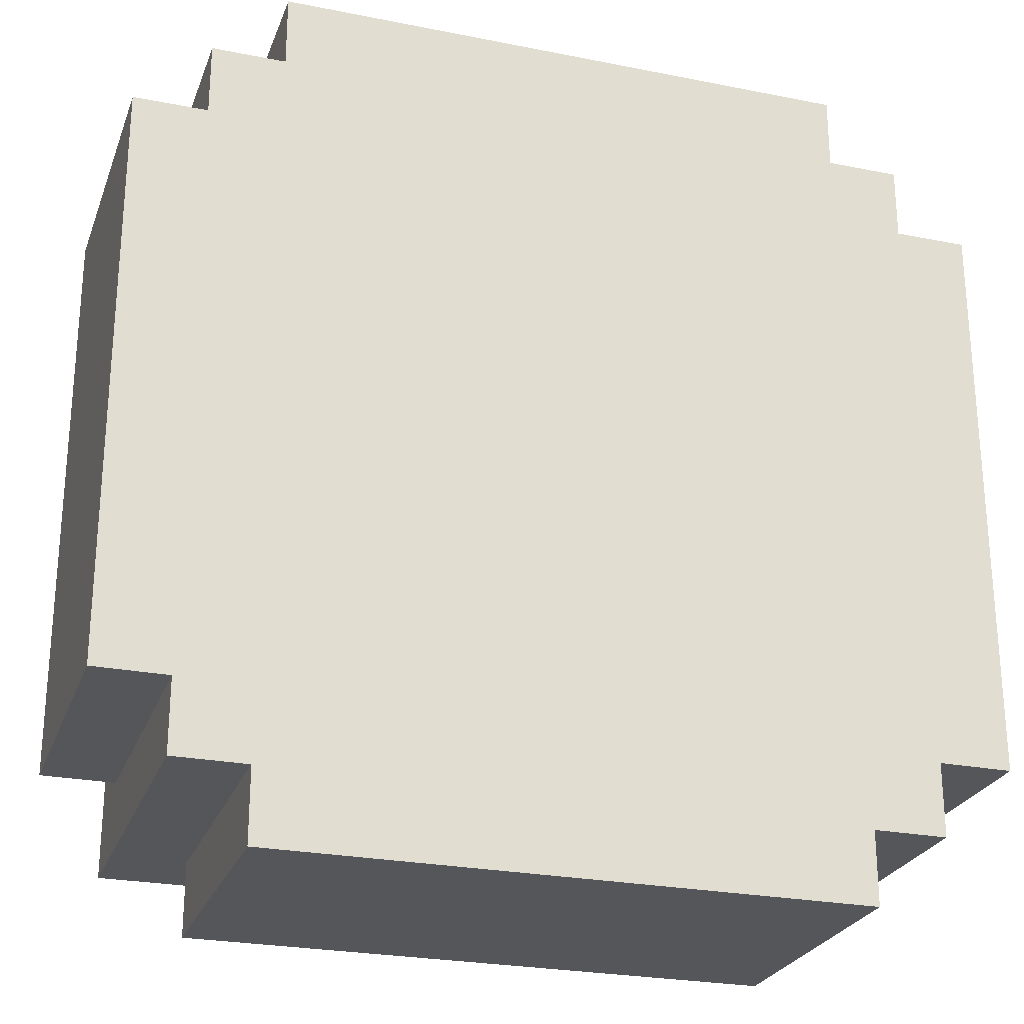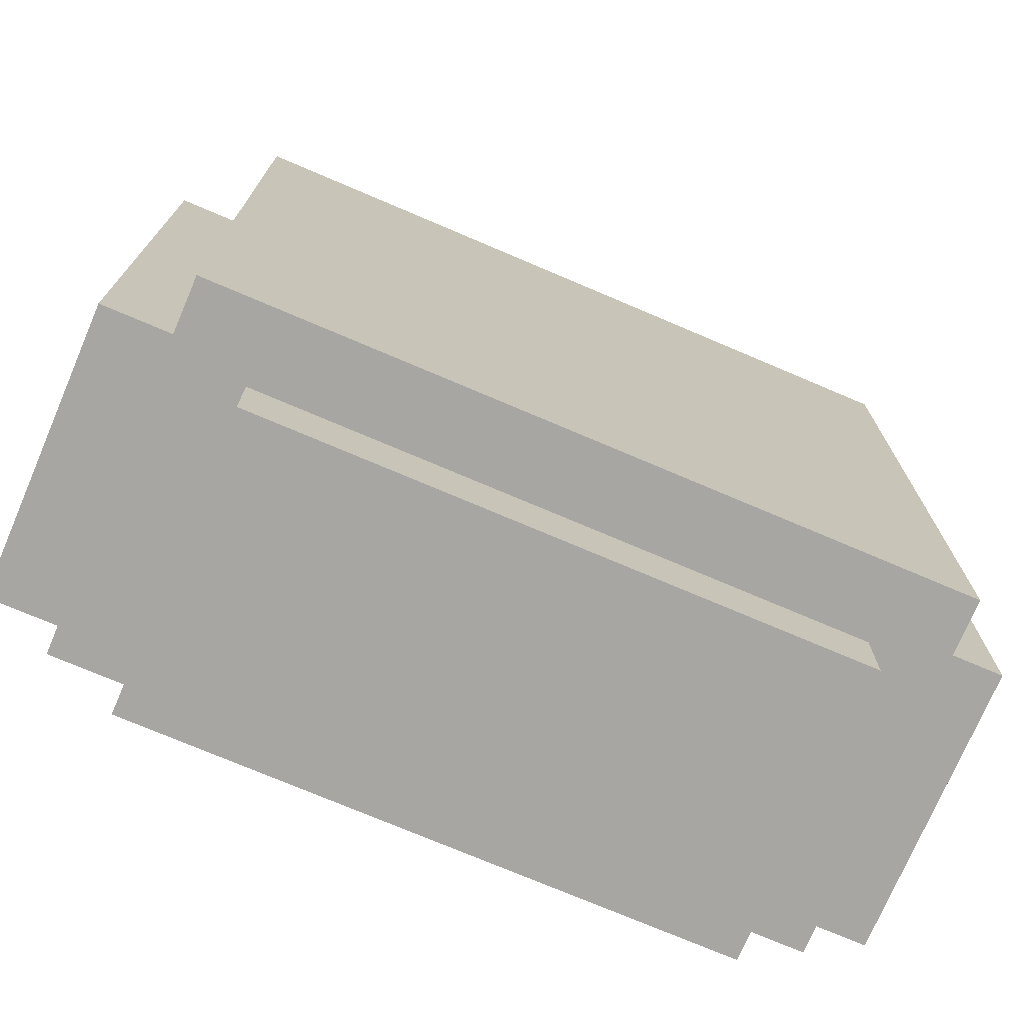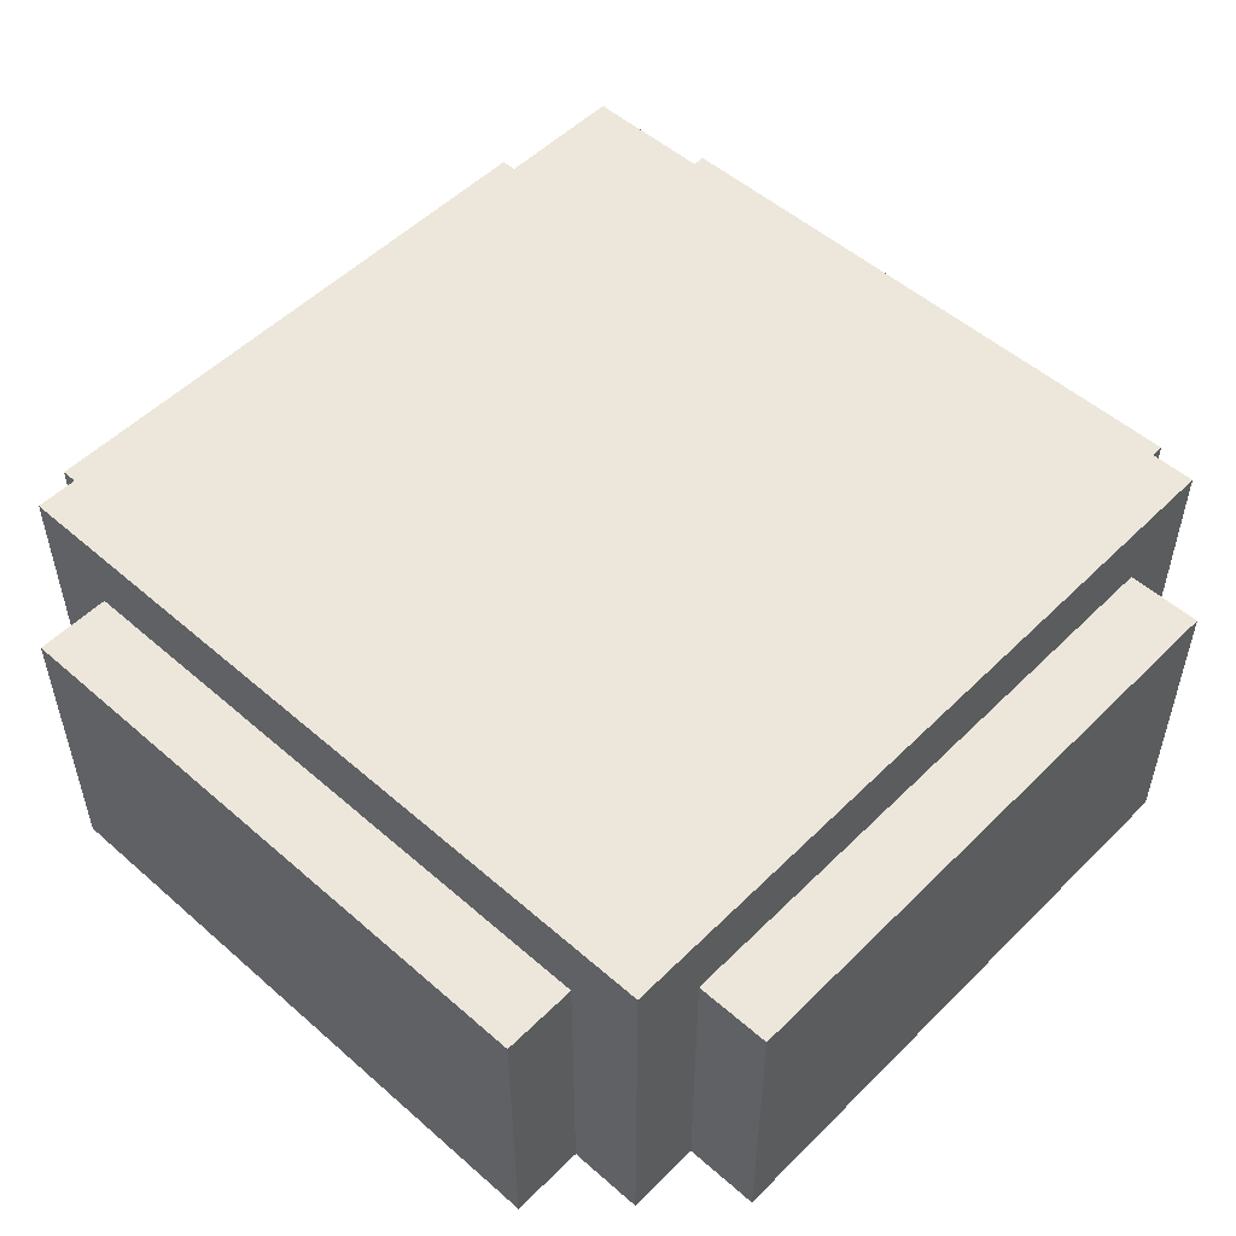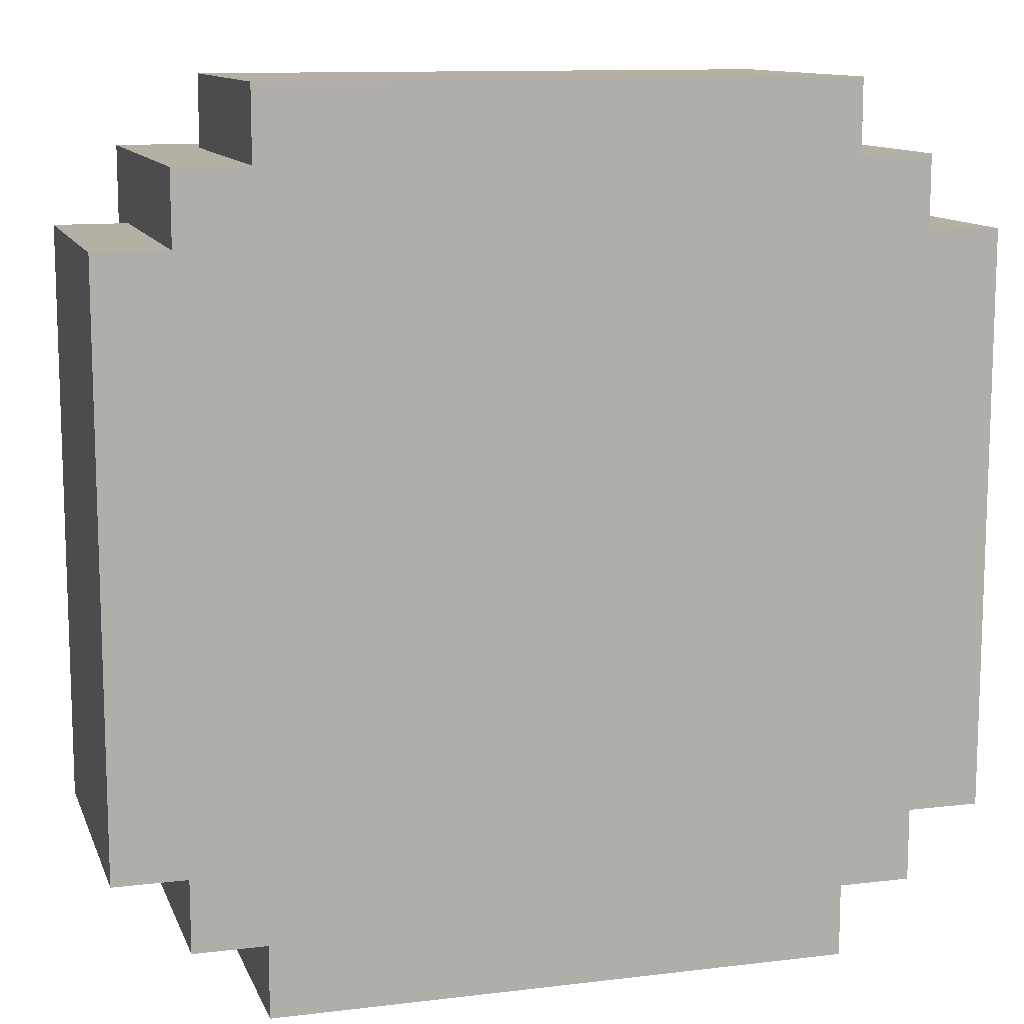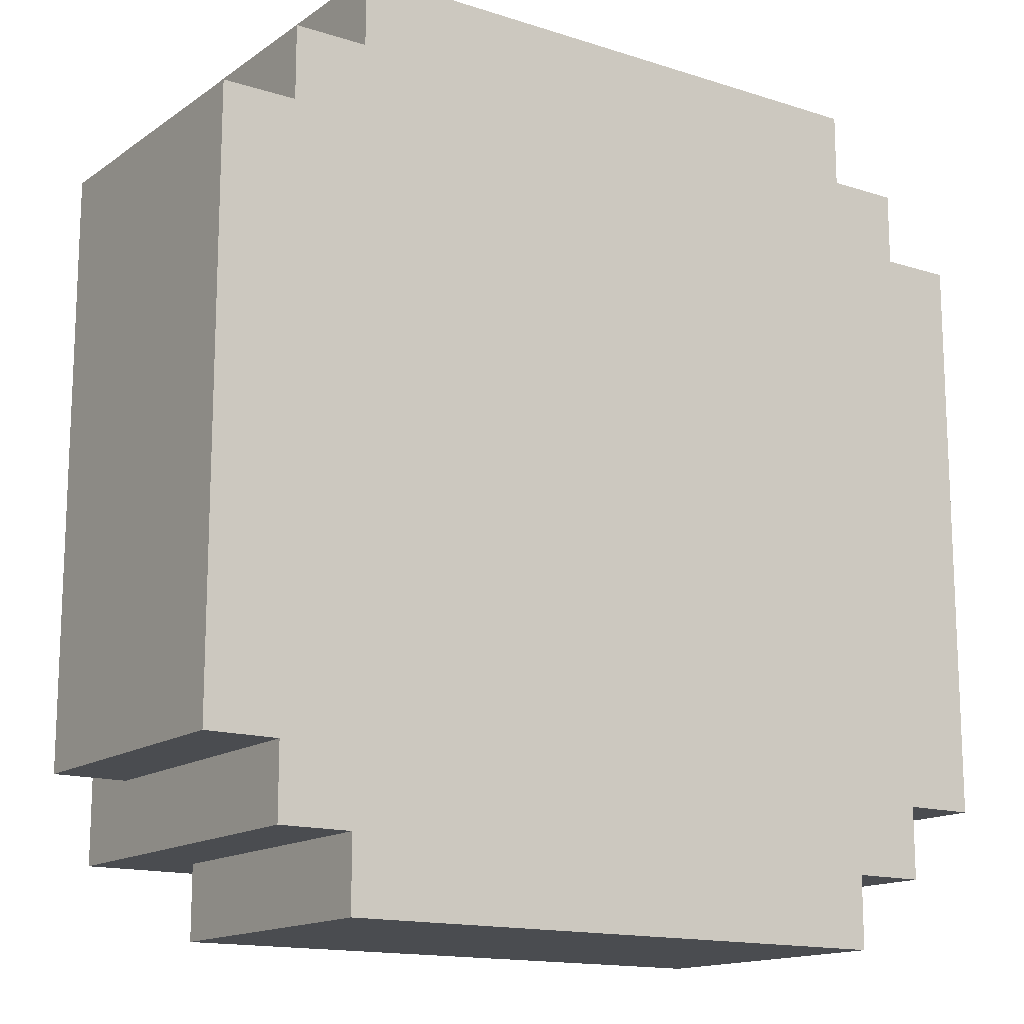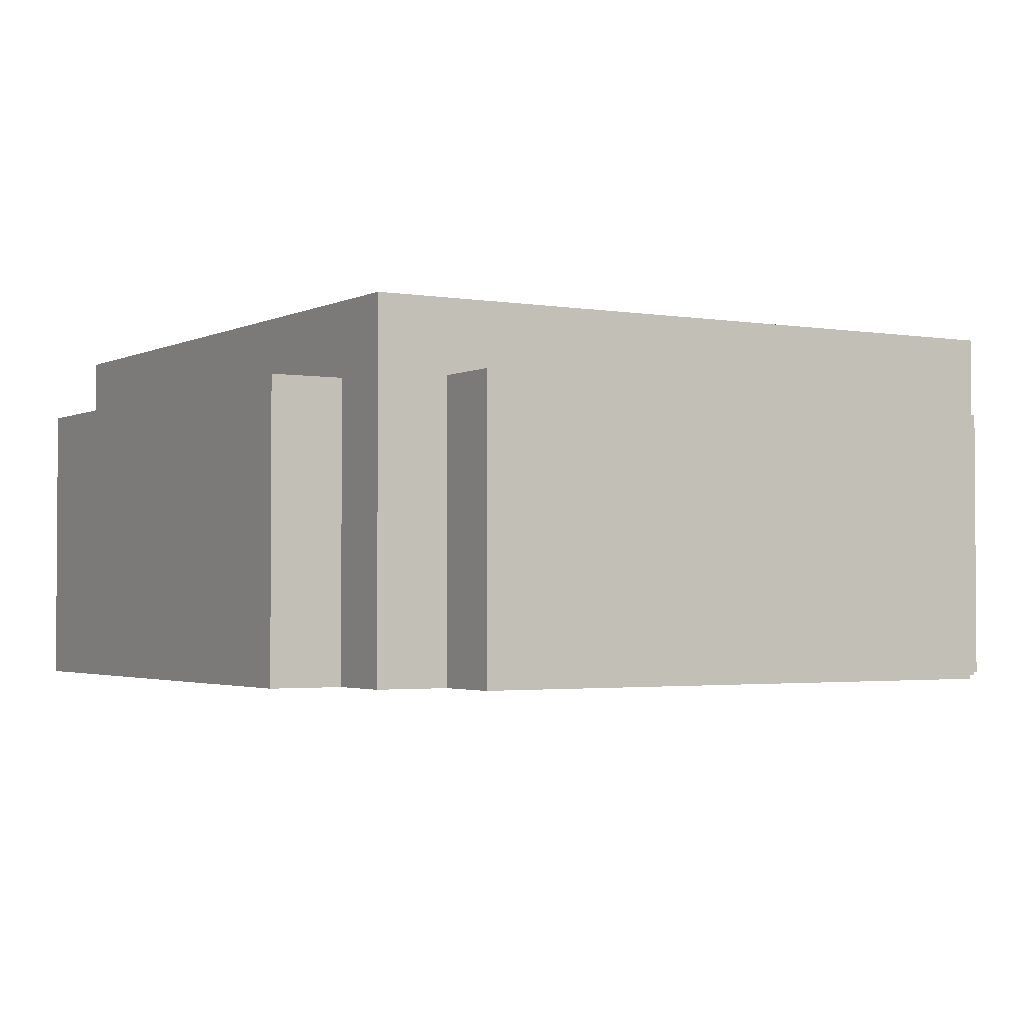
<metadata>
{"format":"obj","ext":"obj","renderer":"f3d","projection":"perspective","resolution":1024,"background":"white","views":[{"elev":-25.6,"azim":-17.7,"up":"+Z"},{"elev":-74.0,"azim":156.9,"up":"+Z"},{"elev":52.2,"azim":-136.7,"up":"+Y"},{"elev":11.6,"azim":-16.2,"up":"+Z"},{"elev":-14.8,"azim":-34.7,"up":"+Z"},{"elev":-2.3,"azim":58.8,"up":"+Y"}]}
</metadata>
<code>
o Astro_Base
v -12.23 -6.301 2.825
v -12.23 33.7 2.825
v -12.23 -6.301 -77.17
v -12.23 33.7 -77.17
v -2.235 -6.301 2.825
v -2.235 33.7 2.825
v -2.235 -6.301 -77.17
v -2.235 -6.301 -87.17
v 7.765 -6.301 -87.17
v 7.765 -6.301 -97.17
v 87.77 -6.301 -97.17
v 87.77 -6.301 -87.17
v 97.77 -6.301 -87.17
v 97.77 -6.301 -77.17
v 107.8 -6.301 -77.17
v 97.77 -6.301 2.825
v 107.8 -6.301 2.825
v 97.77 -6.301 12.83
v 87.77 -6.301 22.83
v 7.765 -6.301 22.83
v 7.765 -6.301 12.83
v 87.77 -6.301 12.83
v -2.235 -6.301 12.83
v -2.235 33.7 -77.17
v -2.235 43.7 12.83
v -2.235 43.7 -87.17
v 87.77 33.7 12.83
v 7.765 33.7 12.83
v 97.77 43.7 12.83
v 7.765 33.7 22.83
v 87.77 33.7 22.83
v 97.77 33.7 -77.17
v 97.77 33.7 2.825
v 97.77 43.7 -87.17
v 107.8 33.7 2.825
v 107.8 33.7 -77.17
v 7.765 33.7 -87.17
v 87.77 33.7 -87.17
v 87.77 33.7 -97.17
v 7.765 33.7 -97.17
f 1 2 3
f 3 2 4
f 2 1 5
f 6 2 5
f 1 3 5
f 5 3 7
f 7 8 9
f 7 9 5
f 9 10 11
f 9 11 5
f 5 11 12
f 5 12 13
f 5 13 14
f 5 14 15
f 16 15 17
f 5 15 16
f 16 18 5
f 19 20 21
f 5 18 22
f 5 22 19
f 5 19 21
f 5 21 23
f 3 4 7
f 7 4 24
f 4 2 6
f 24 4 6
f 23 25 5
f 6 25 26
f 7 26 8
f 24 26 7
f 5 25 6
f 6 26 24
f 25 23 21
f 27 25 28
f 28 25 21
f 29 25 27
f 18 27 22
f 29 27 18
f 20 30 21
f 21 30 28
f 30 20 19
f 31 30 19
f 31 19 22
f 27 31 22
f 29 18 16
f 32 29 33
f 33 29 16
f 34 29 32
f 13 32 14
f 34 32 13
f 33 16 17
f 35 33 17
f 35 17 15
f 36 35 15
f 14 32 15
f 15 32 36
f 8 26 9
f 37 26 34
f 12 34 13
f 38 34 12
f 9 26 37
f 37 34 38
f 38 12 11
f 39 38 11
f 10 40 11
f 11 40 39
f 9 37 10
f 10 37 40
f 26 25 29
f 34 26 29
f 28 30 31
f 27 28 31
f 32 33 35
f 36 32 35
f 40 37 38
f 39 40 38

</code>
